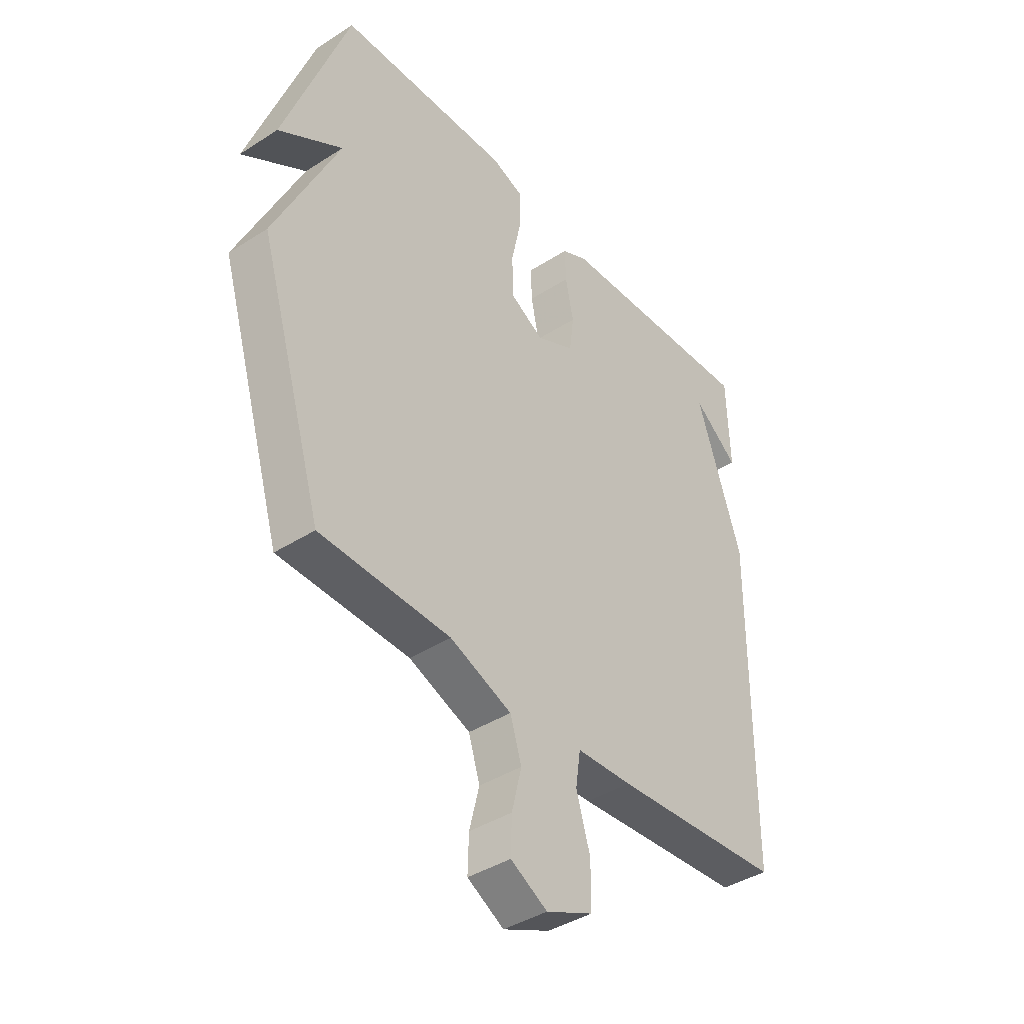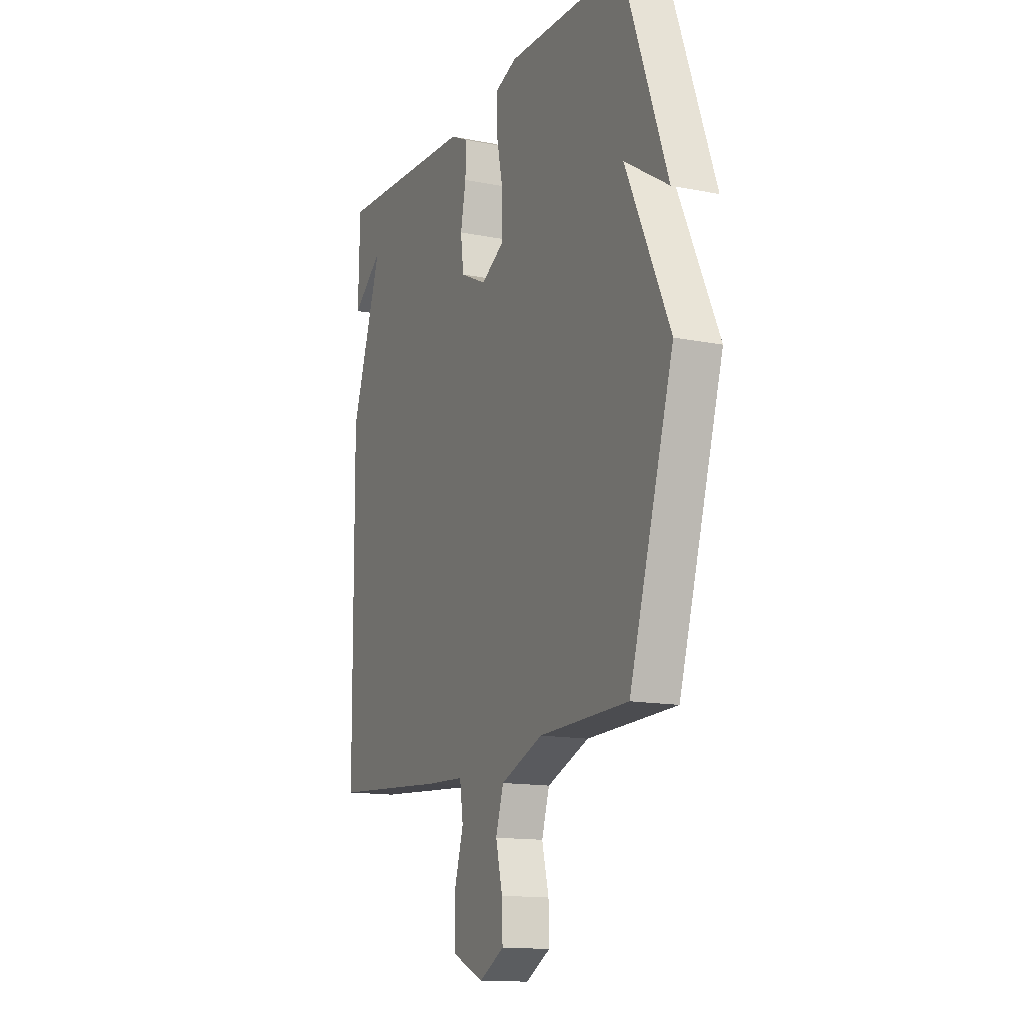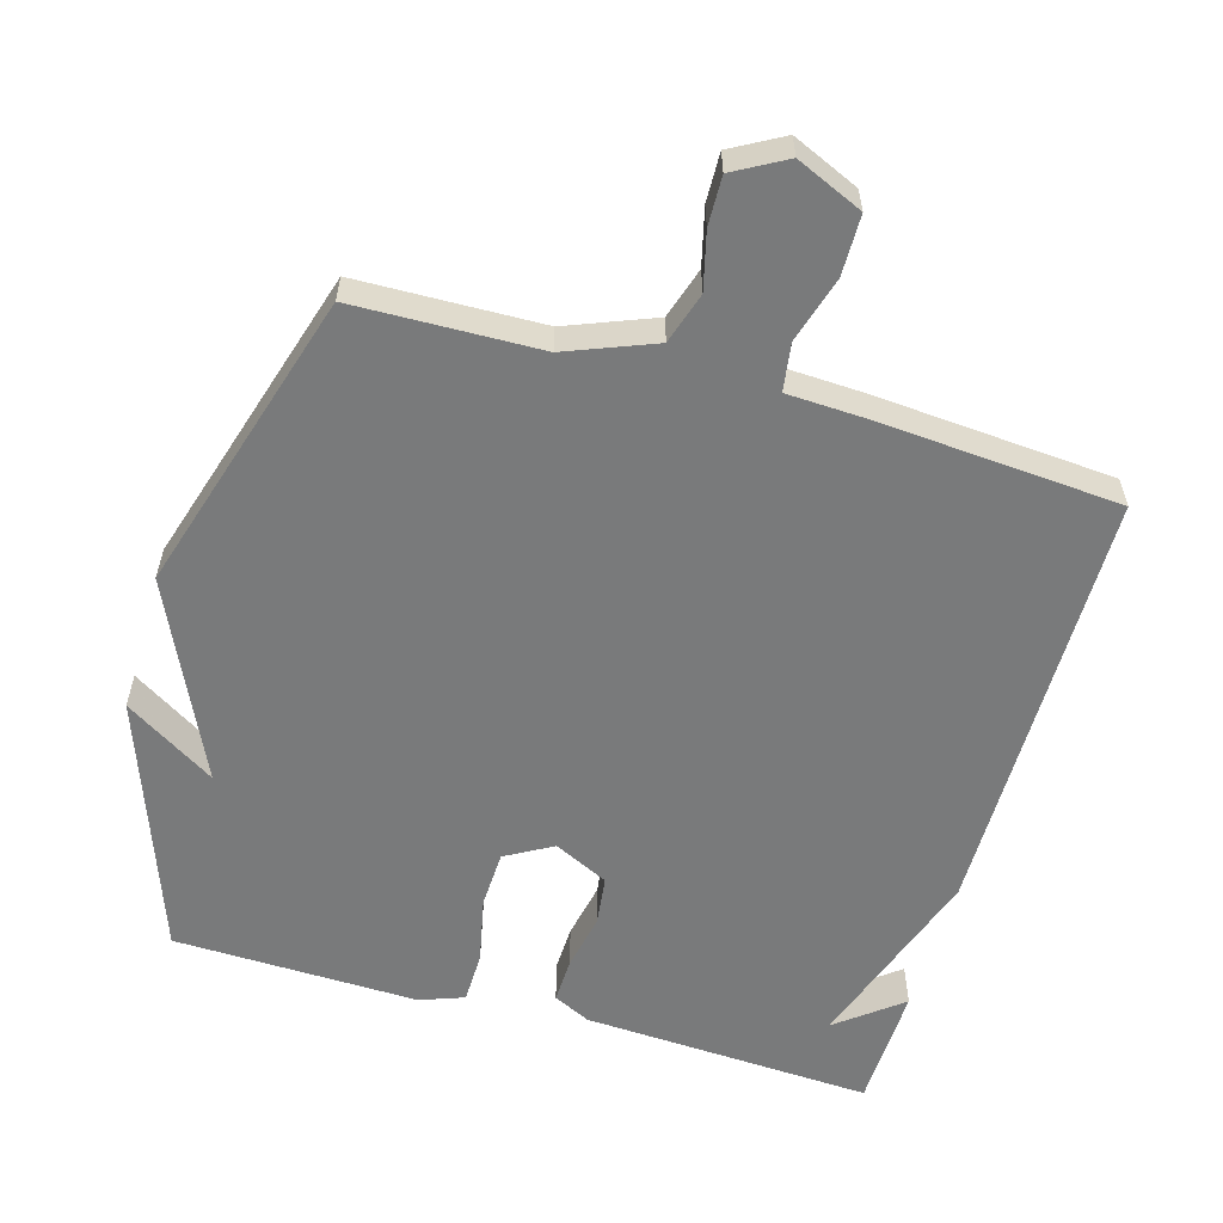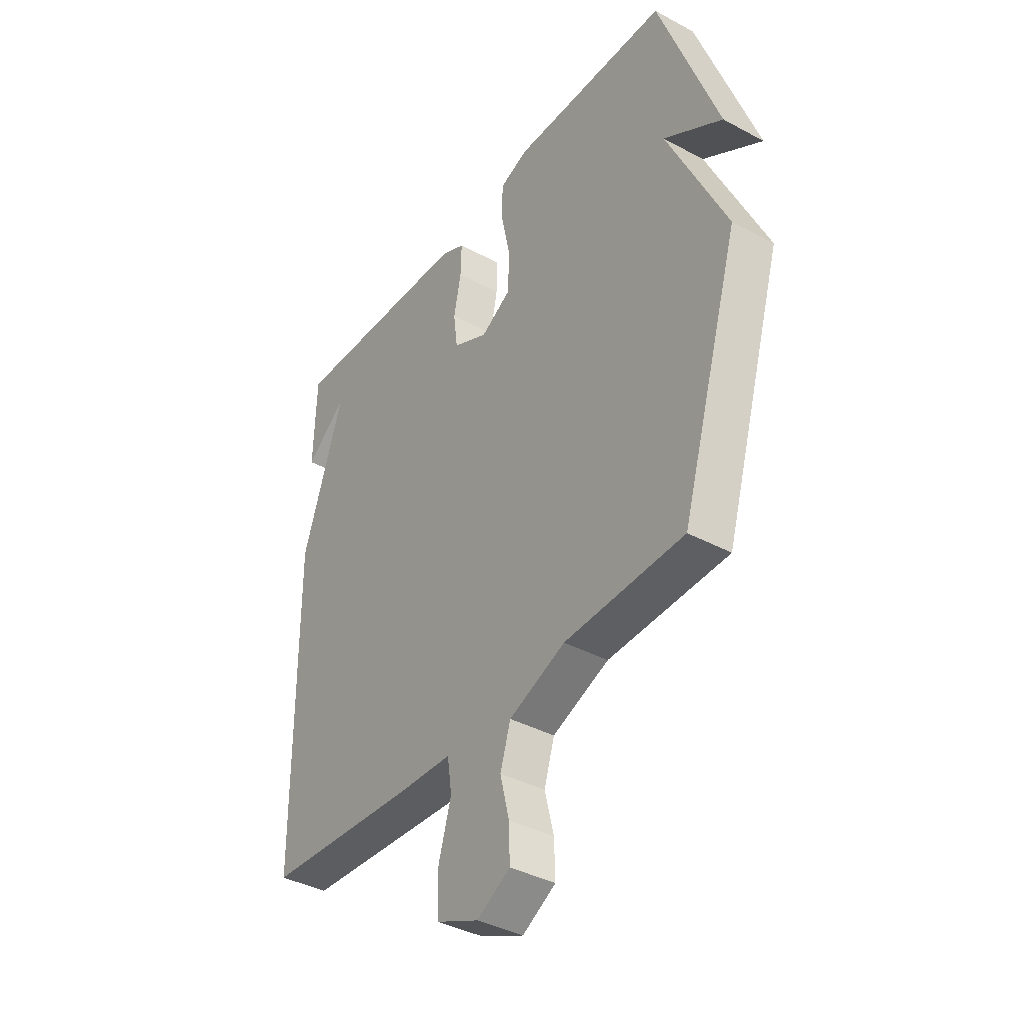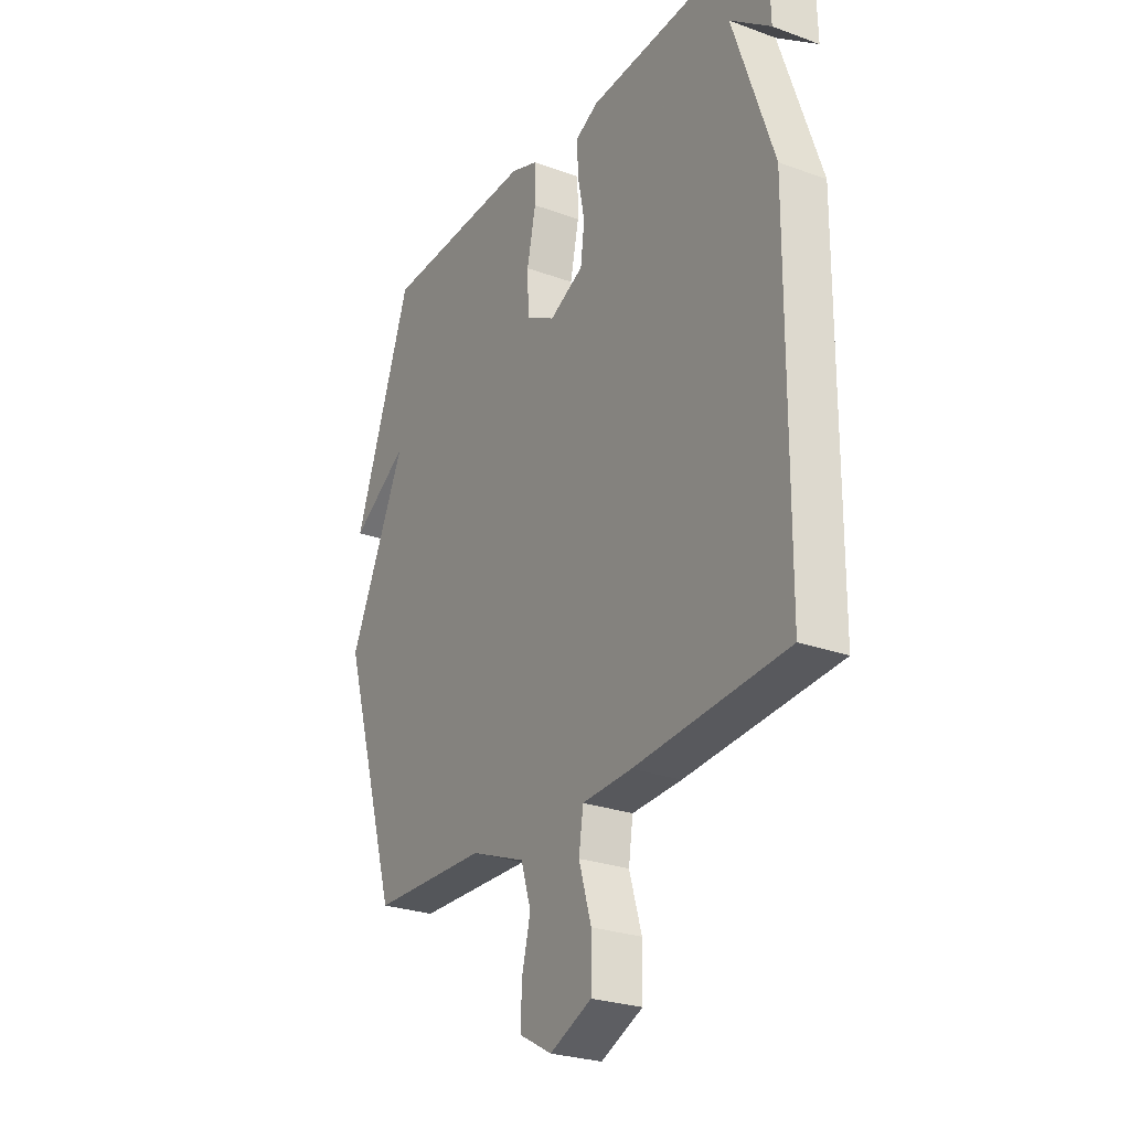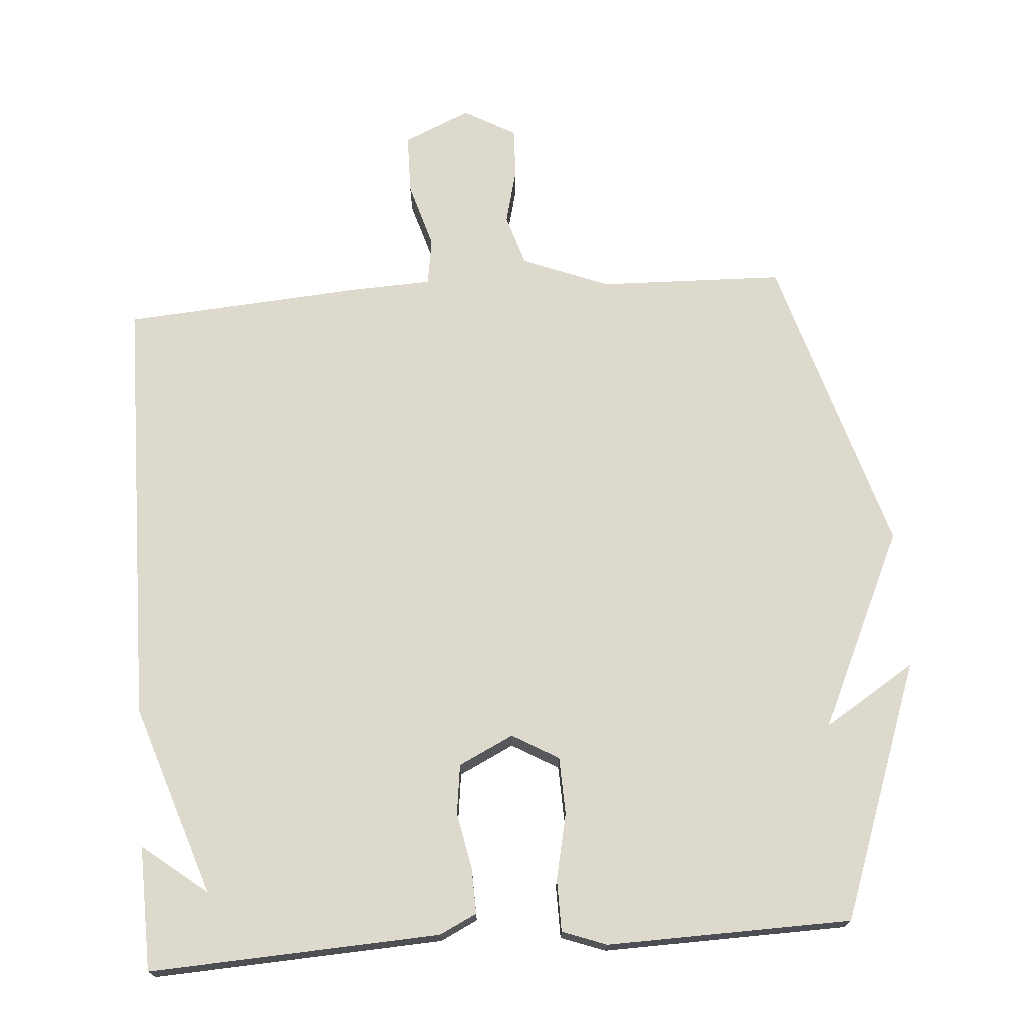
<metadata>
{"format":"obj","ext":"obj","renderer":"f3d","projection":"perspective","resolution":1024,"background":"white","views":[{"elev":-40.7,"azim":128.1,"up":"+Z"},{"elev":-13.9,"azim":66.0,"up":"+Z"},{"elev":-58.0,"azim":163.9,"up":"+Y"},{"elev":-39.1,"azim":56.1,"up":"+Z"},{"elev":-26.4,"azim":-119.8,"up":"+Z"},{"elev":72.0,"azim":-4.1,"up":"+Y"}]}
</metadata>
<code>
v -0.5 0.07 0.5
v -0.085 0.07 0.478
v -0.032 0.07 0.452
v -0.034 0.07 0.387
v -0.05 0.07 0.307
v -0.041 0.07 0.236
v 0.037 0.07 0.198
v 0.104 0.07 0.236
v 0.107 0.07 0.318
v 0.087 0.07 0.412
v 0.088 0.07 0.486
v 0.151 0.07 0.509
v 0.5 0.07 0.5
v 0.631 0.07 0.134
v 0.501 0.07 0.216
v 0.631 0.07 -0.066
v 0.5 0.07 -0.5
v 0.236 0.07 -0.507
v 0.111 0.07 -0.556
v 0.088 0.07 -0.629
v 0.108 0.07 -0.71
v 0.11 0.07 -0.78
v 0.036 0.07 -0.821
v -0.059 0.07 -0.779
v -0.06 0.07 -0.693
v -0.032 0.07 -0.599
v -0.042 0.07 -0.531
v -0.155 0.07 -0.526
v -0.5 0.07 -0.5
v -0.505 0.07 0.122
v -0.413 0.07 0.394
v -0.505 0.07 0.322
v -0.5 0 0.5
v -0.085 0 0.478
v -0.032 0 0.452
v -0.034 0 0.387
v -0.05 0 0.307
v -0.041 0 0.236
v 0.037 0 0.198
v 0.104 0 0.236
v 0.107 0 0.318
v 0.087 0 0.412
v 0.088 0 0.486
v 0.151 0 0.509
v 0.5 0 0.5
v 0.631 0 0.134
v 0.501 0 0.216
v 0.631 0 -0.066
v 0.5 0 -0.5
v 0.236 0 -0.507
v 0.111 0 -0.556
v 0.088 0 -0.629
v 0.108 0 -0.71
v 0.11 0 -0.78
v 0.036 0 -0.821
v -0.059 0 -0.779
v -0.06 0 -0.693
v -0.032 0 -0.599
v -0.042 0 -0.531
v -0.155 0 -0.526
v -0.5 0 -0.5
v -0.505 0 0.122
v -0.413 0 0.394
v -0.505 0 0.322
f 31 32 1
f 29 30 31
f 28 29 31
f 27 28 31
f 24 25 26
f 23 24 26
f 22 23 26
f 21 22 26
f 20 21 26
f 19 20 26 27
f 18 19 27 31
f 15 16 17 18
f 13 14 15
f 12 13 15
f 11 12 15
f 9 10 11 15
f 8 9 15 18
f 7 8 18
f 6 7 18 31
f 3 4 5
f 2 3 5
f 1 2 5
f 31 1 5
f 5 6 31
f 33 64 63
f 63 62 61
f 63 61 60
f 63 60 59
f 58 57 56
f 58 56 55
f 58 55 54
f 58 54 53
f 58 53 52
f 59 58 52 51
f 63 59 51 50
f 50 49 48 47
f 47 46 45
f 47 45 44
f 47 44 43
f 47 43 42 41
f 50 47 41 40
f 50 40 39
f 63 50 39 38
f 37 36 35
f 37 35 34
f 37 34 33
f 37 33 63
f 63 38 37
f 1 33 34 2
f 2 34 35 3
f 3 35 36 4
f 4 36 37 5
f 5 37 38 6
f 6 38 39 7
f 7 39 40 8
f 8 40 41 9
f 9 41 42 10
f 10 42 43 11
f 11 43 44 12
f 12 44 45 13
f 13 45 46 14
f 14 46 47 15
f 15 47 48 16
f 16 48 49 17
f 17 49 50 18
f 18 50 51 19
f 19 51 52 20
f 20 52 53 21
f 21 53 54 22
f 22 54 55 23
f 23 55 56 24
f 24 56 57 25
f 25 57 58 26
f 26 58 59 27
f 27 59 60 28
f 28 60 61 29
f 29 61 62 30
f 30 62 63 31
f 31 63 64 32
f 32 64 33 1

</code>
